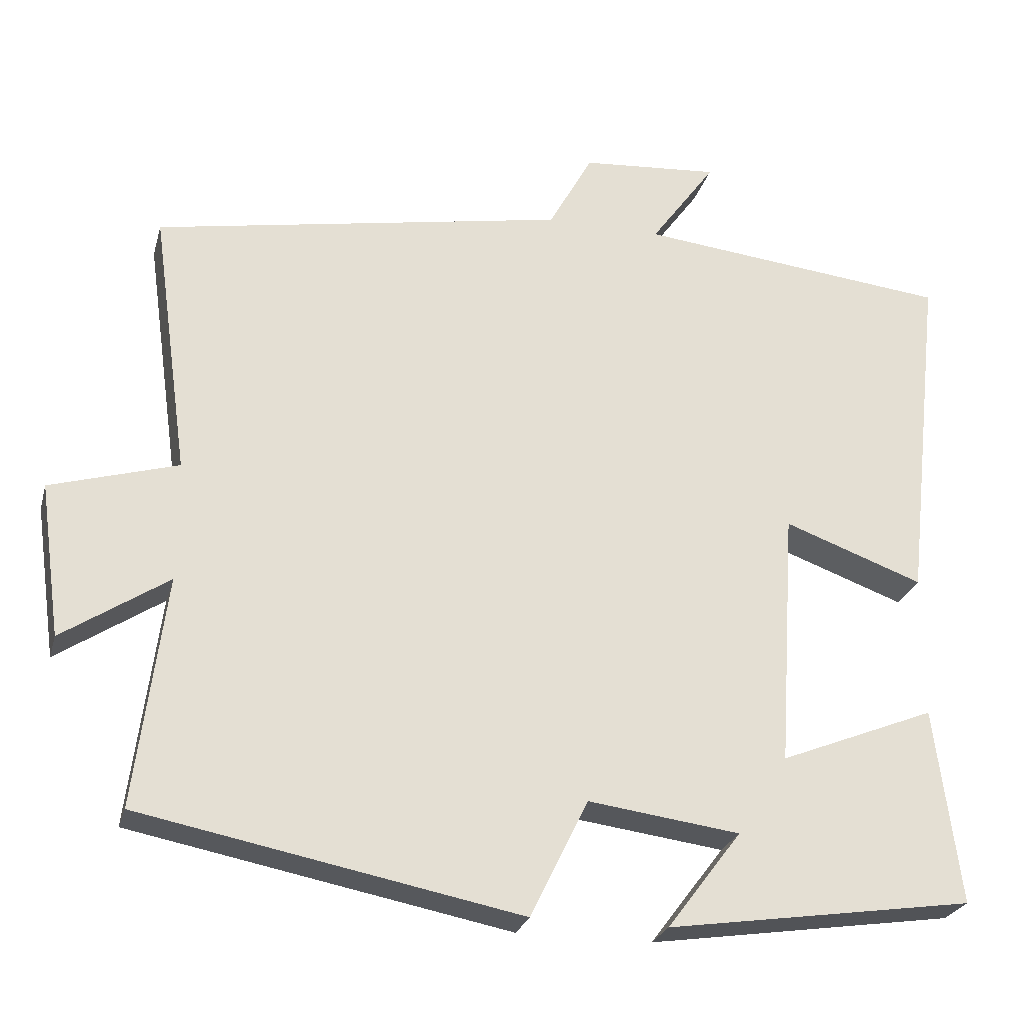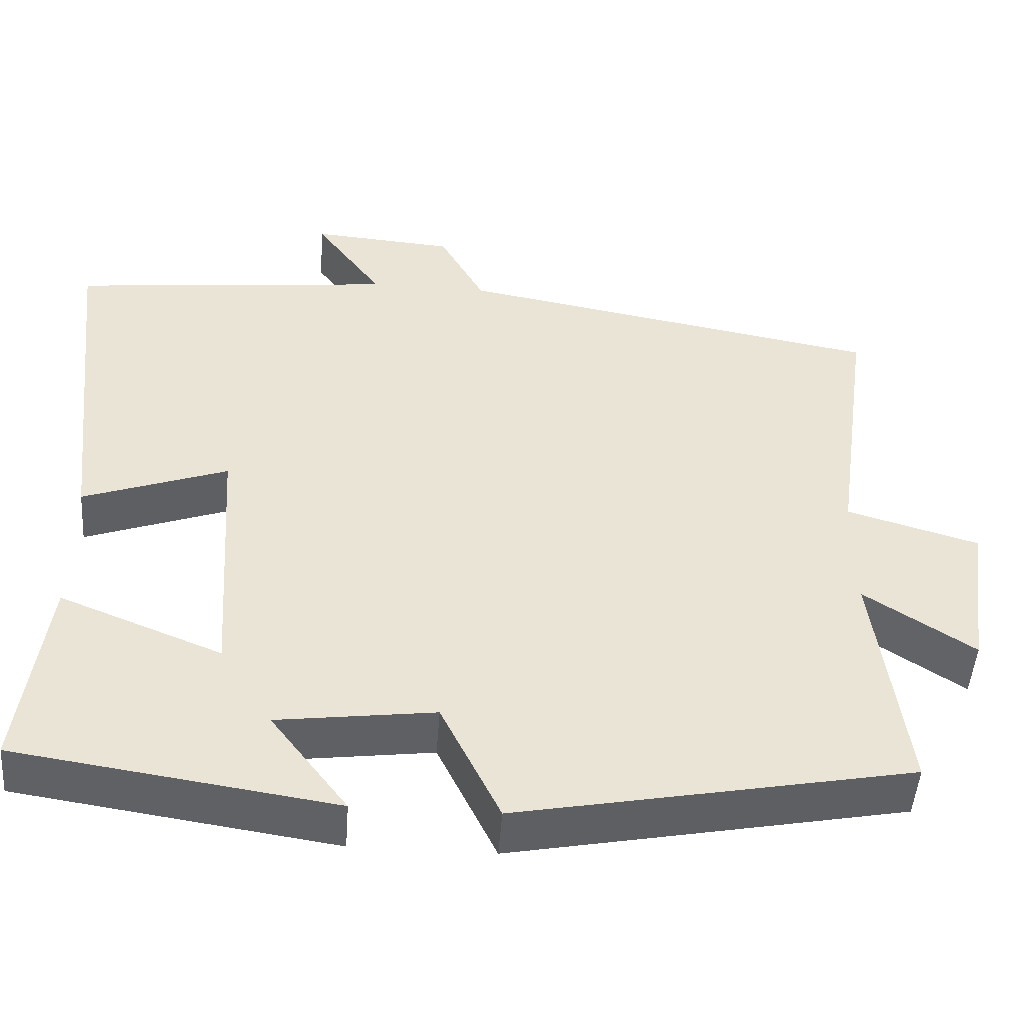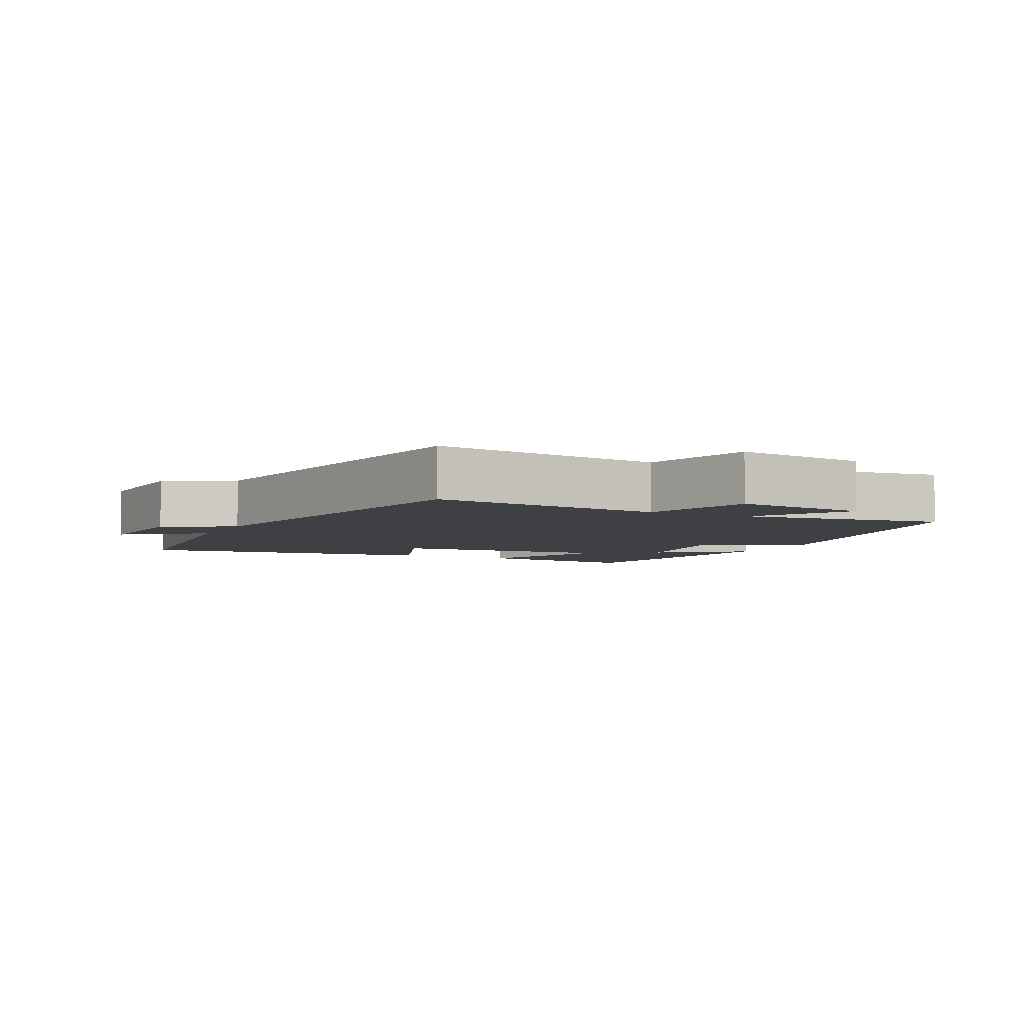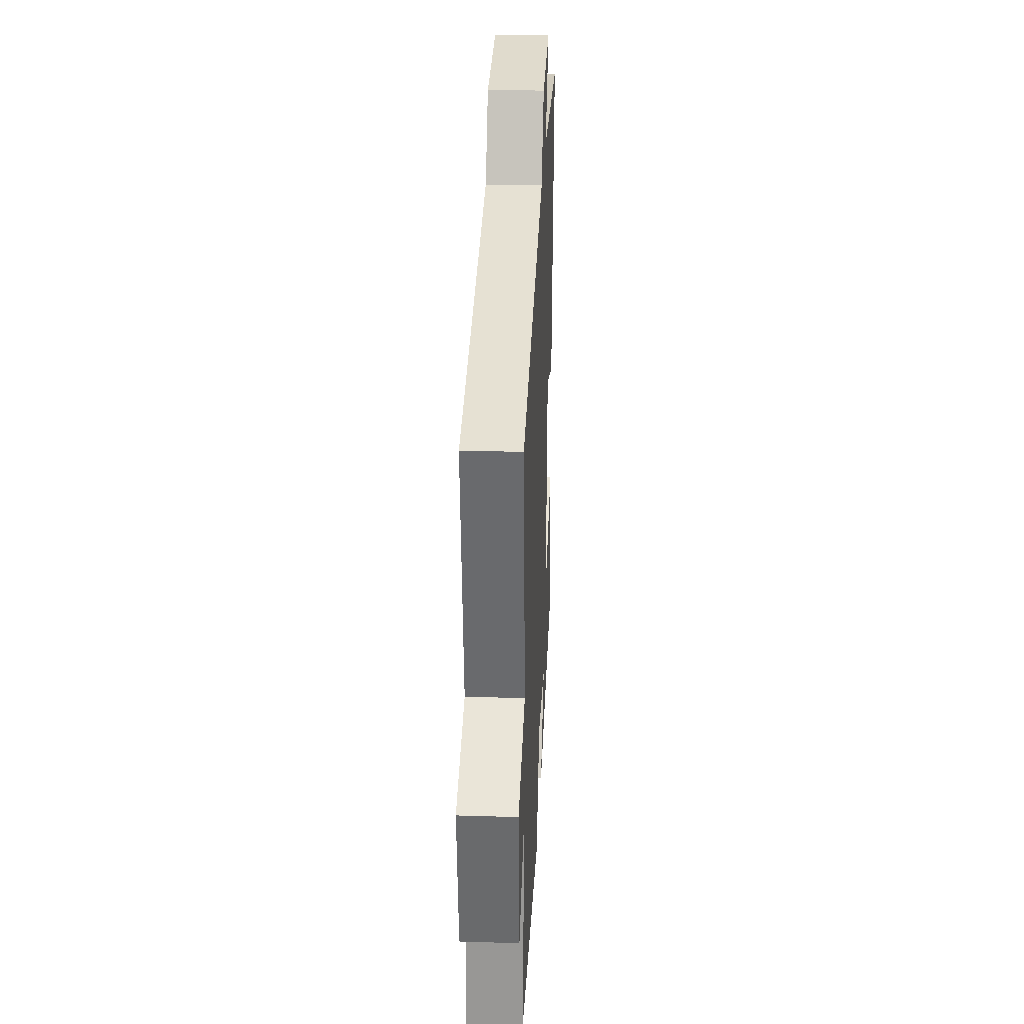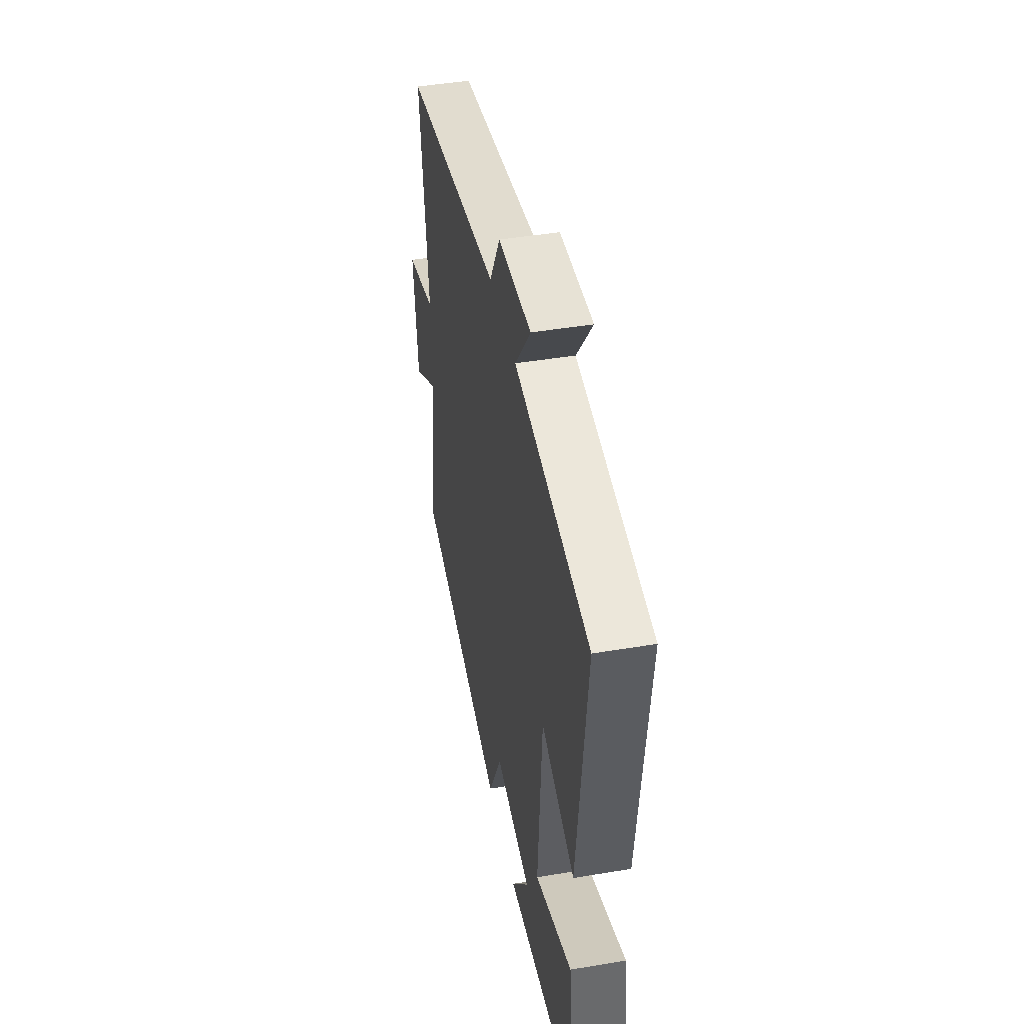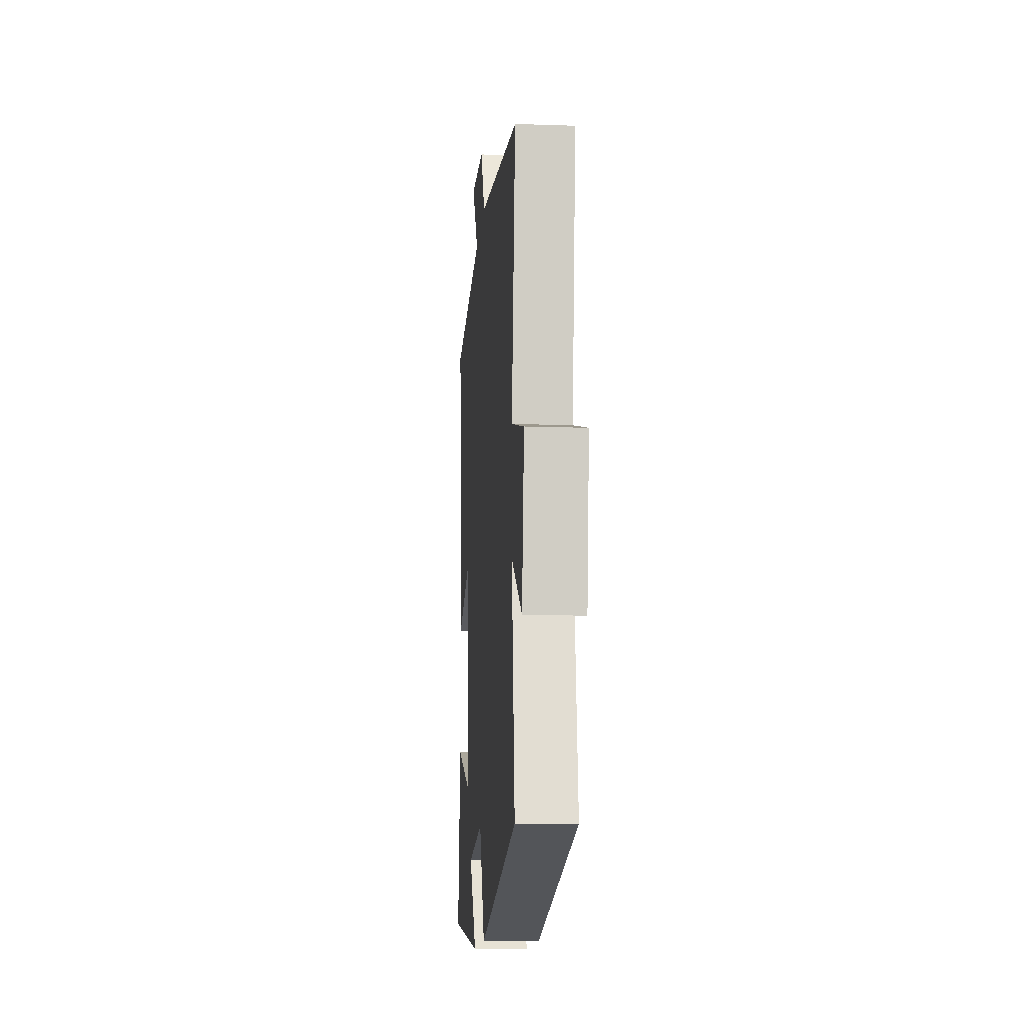
<metadata>
{"format":"obj","ext":"obj","renderer":"f3d","projection":"perspective","resolution":1024,"background":"white","views":[{"elev":-25.6,"azim":165.6,"up":"+Z"},{"elev":-48.5,"azim":-4.1,"up":"+Z"},{"elev":-5.0,"azim":64.3,"up":"+Y"},{"elev":28.8,"azim":92.6,"up":"+Z"},{"elev":45.0,"azim":-101.0,"up":"+Z"},{"elev":-13.5,"azim":85.5,"up":"+Z"}]}
</metadata>
<code>
v -0.551 0.07 0.457
v -0.142 0.07 0.5
v -0.227 0.07 0.618
v -0.047 0.07 0.604
v 0.01 0.07 0.5
v 0.548 0.07 0.403
v 0.5 0.07 0.056
v 0.666 0.07 0.007
v 0.638 0.07 -0.193
v 0.5 0.07 -0.102
v 0.539 0.07 -0.404
v 0.044 0.07 -0.5
v -0.031 0.07 -0.346
v -0.229 0.07 -0.372
v -0.132 0.07 -0.5
v -0.533 0.07 -0.44
v -0.5 0.07 -0.184
v -0.296 0.07 -0.266
v -0.318 0.07 0.07
v -0.5 0.07 0.004
v -0.551 0 0.457
v -0.142 0 0.5
v -0.227 0 0.618
v -0.047 0 0.604
v 0.01 0 0.5
v 0.548 0 0.403
v 0.5 0 0.056
v 0.666 0 0.007
v 0.638 0 -0.193
v 0.5 0 -0.102
v 0.539 0 -0.404
v 0.044 0 -0.5
v -0.031 0 -0.346
v -0.229 0 -0.372
v -0.132 0 -0.5
v -0.533 0 -0.44
v -0.5 0 -0.184
v -0.296 0 -0.266
v -0.318 0 0.07
v -0.5 0 0.004
f 19 20 1 2
f 18 19 2
f 16 17 18
f 14 15 16
f 14 16 18
f 13 14 18 2
f 12 13 2
f 11 12 2
f 10 11 2
f 7 8 9 10
f 5 6 7
f 10 2 3
f 7 10 3
f 5 7 3
f 3 4 5
f 22 21 40 39
f 22 39 38
f 38 37 36
f 36 35 34
f 38 36 34
f 22 38 34 33
f 22 33 32
f 22 32 31
f 22 31 30
f 30 29 28 27
f 27 26 25
f 23 22 30
f 23 30 27
f 23 27 25
f 25 24 23
f 1 21 22 2
f 2 22 23 3
f 3 23 24 4
f 4 24 25 5
f 5 25 26 6
f 6 26 27 7
f 7 27 28 8
f 8 28 29 9
f 9 29 30 10
f 10 30 31 11
f 11 31 32 12
f 12 32 33 13
f 13 33 34 14
f 14 34 35 15
f 15 35 36 16
f 16 36 37 17
f 17 37 38 18
f 18 38 39 19
f 19 39 40 20
f 20 40 21 1

</code>
